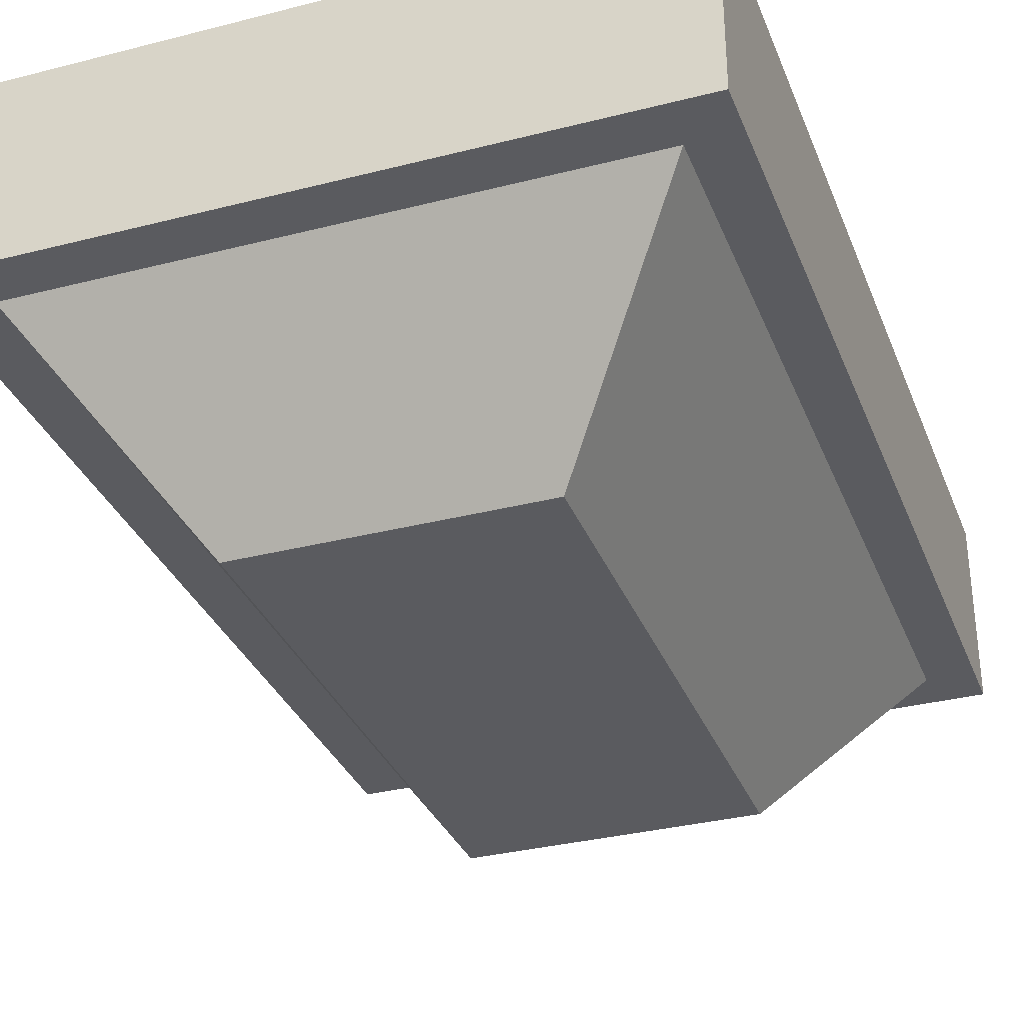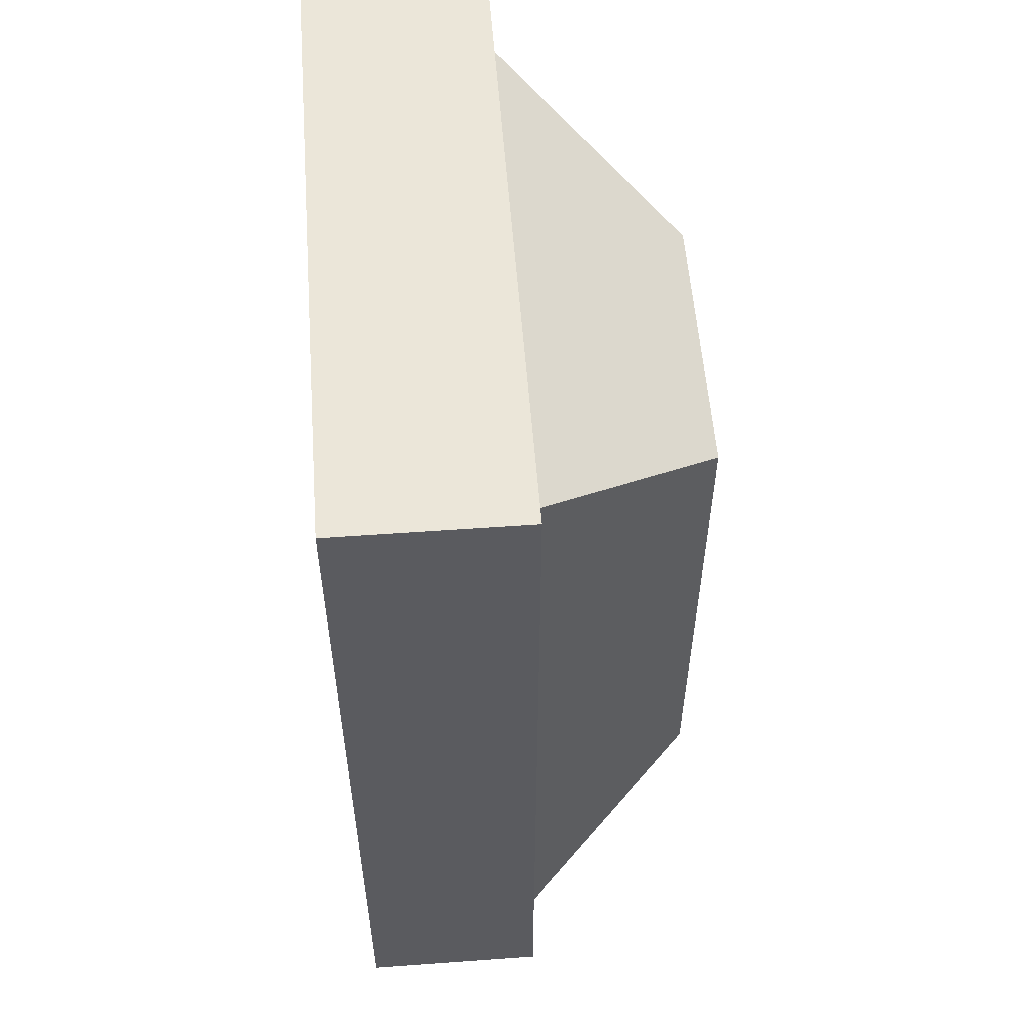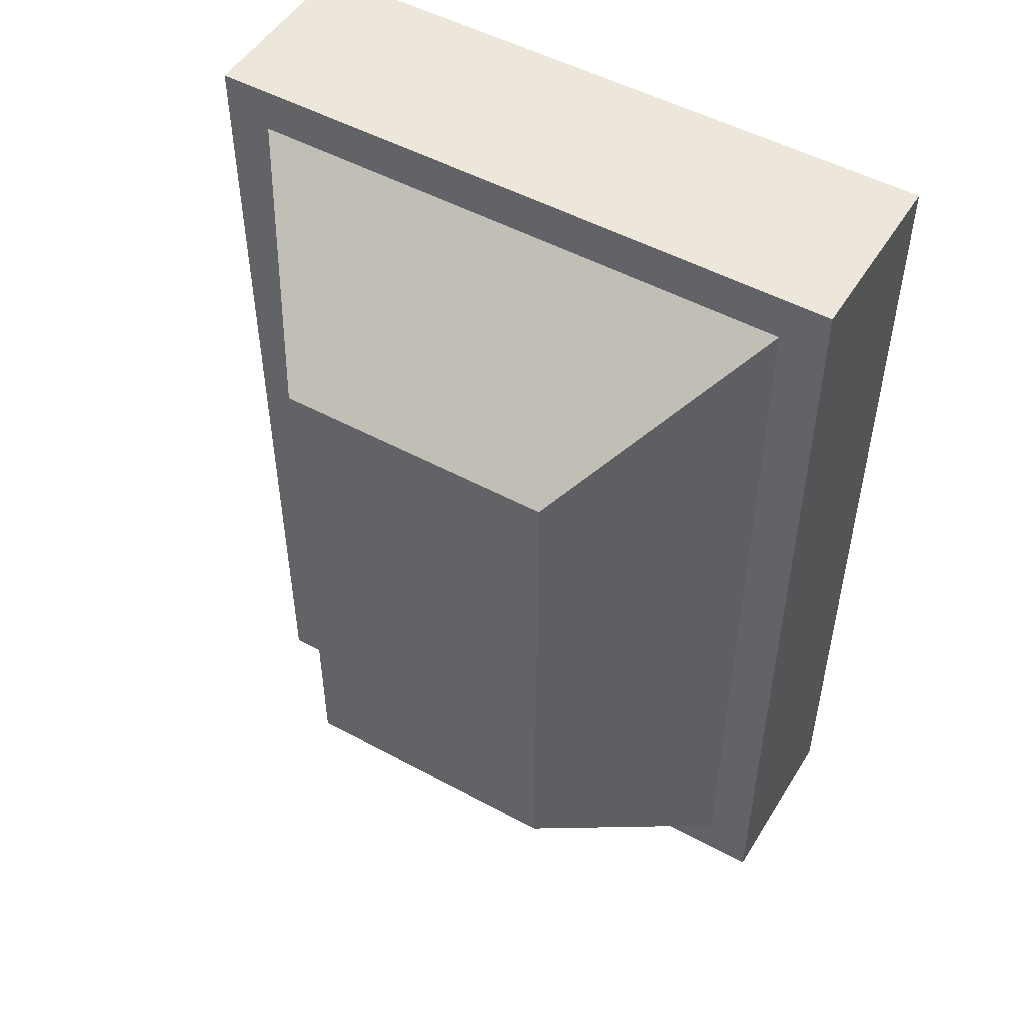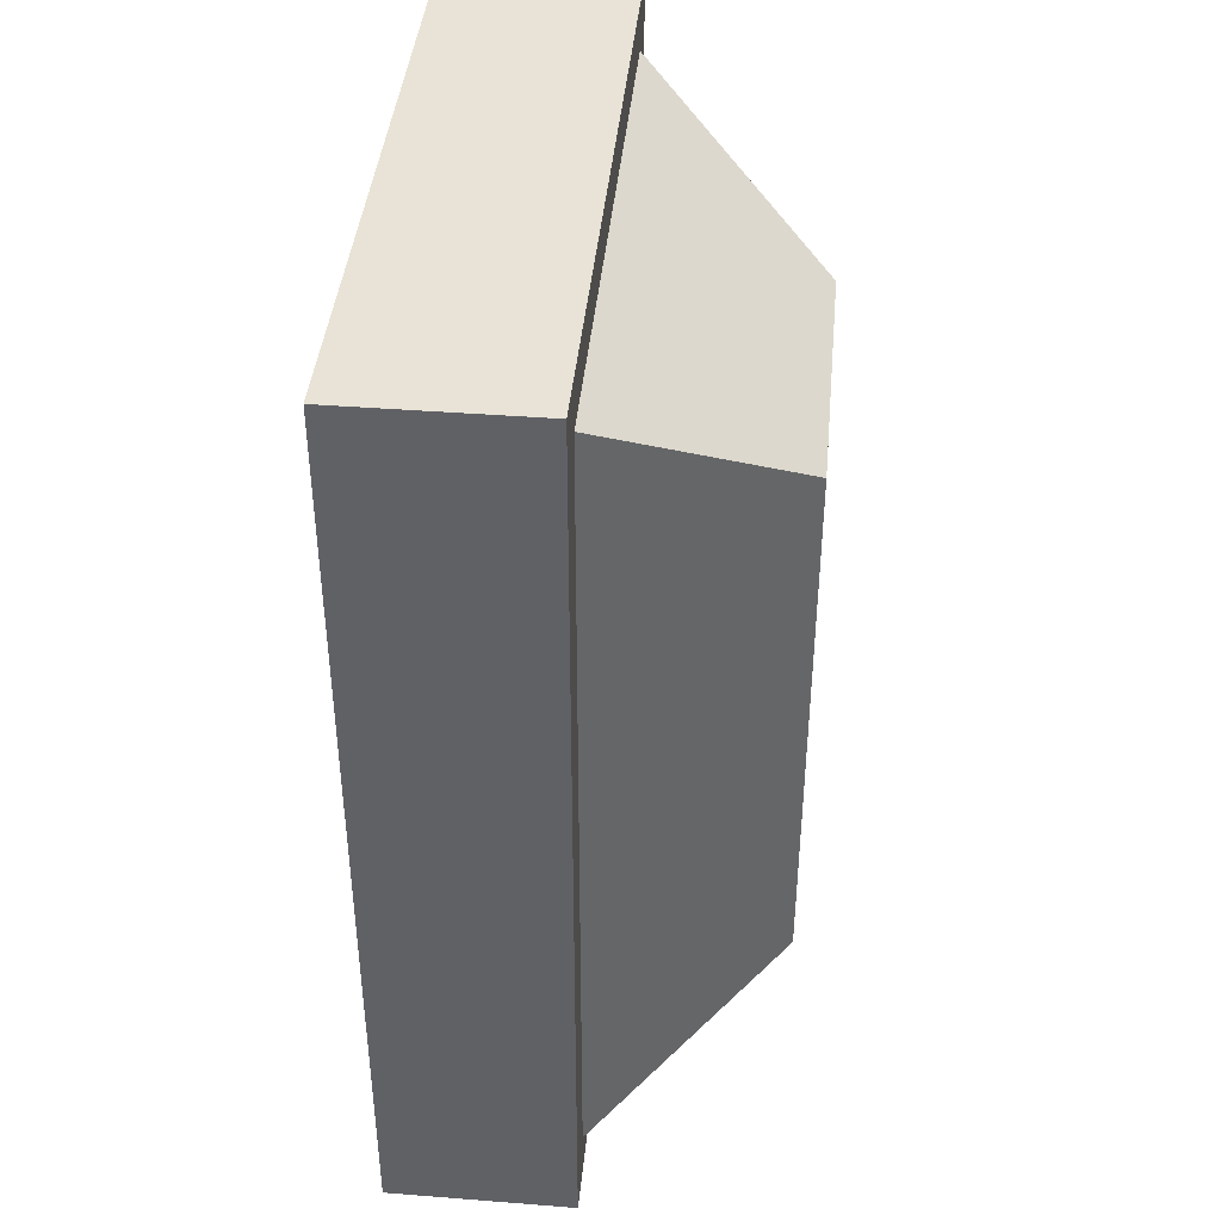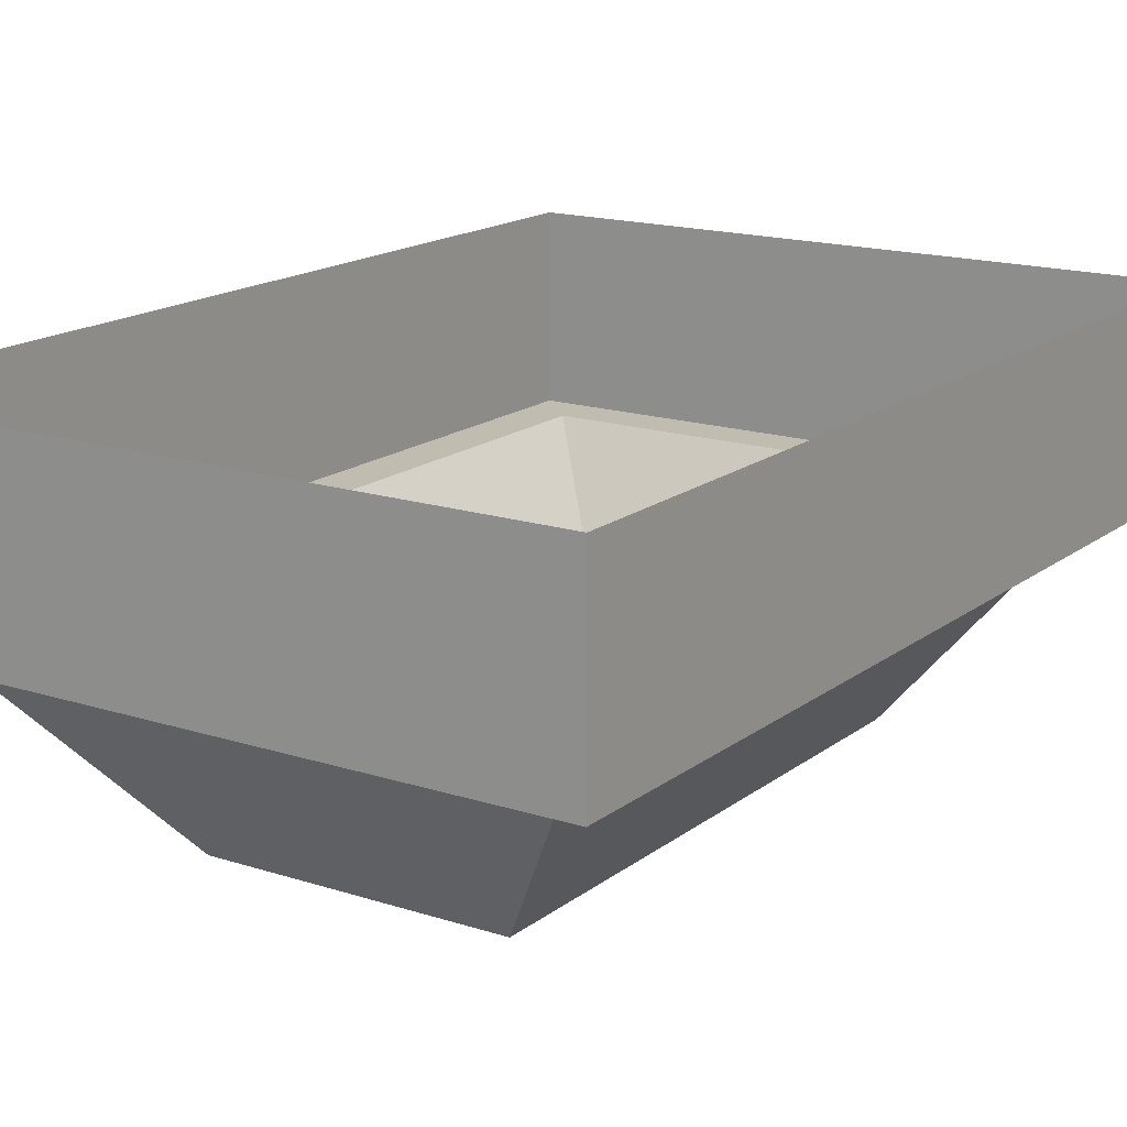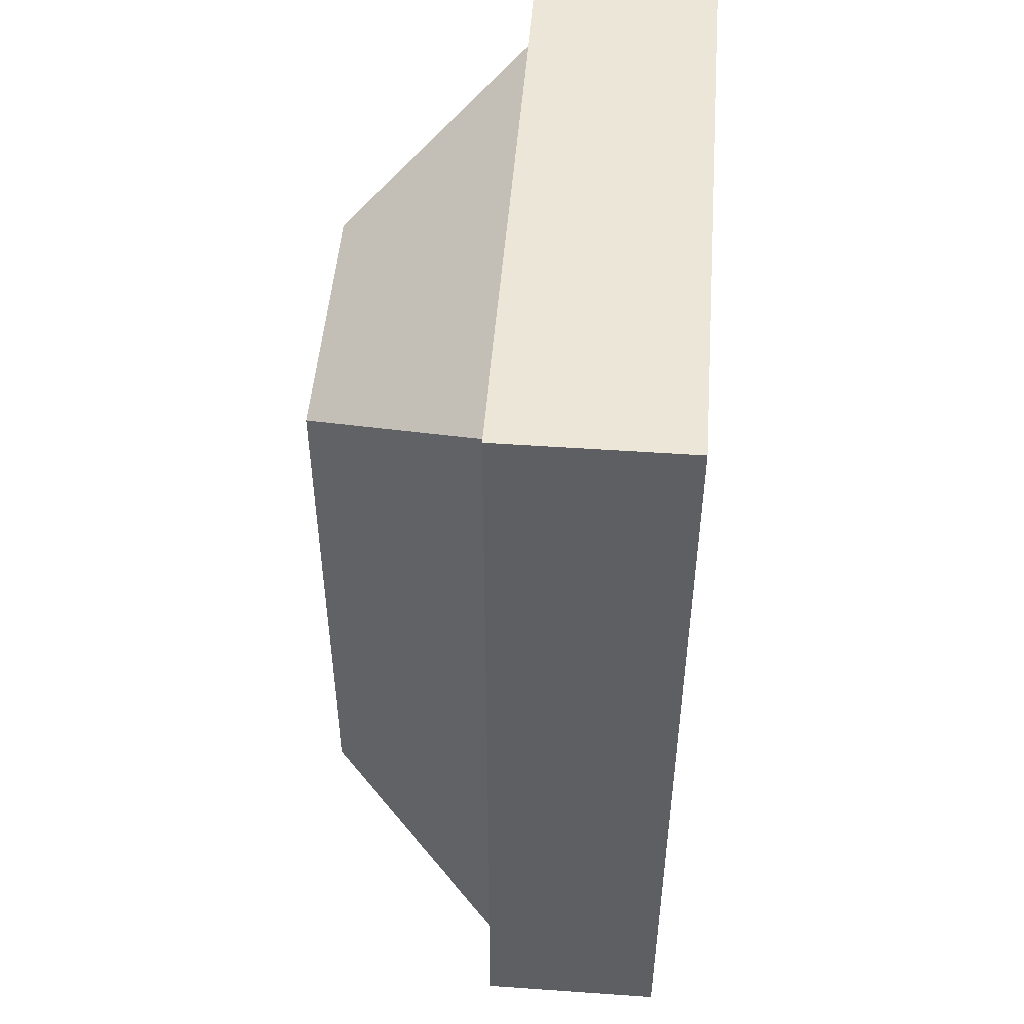
<metadata>
{"format":"obj","ext":"obj","renderer":"f3d","projection":"perspective","resolution":1024,"background":"white","views":[{"elev":-32.8,"azim":-160.5,"up":"+Y"},{"elev":56.1,"azim":-94.3,"up":"+Z"},{"elev":50.4,"azim":30.8,"up":"+Z"},{"elev":41.5,"azim":-84.6,"up":"+Z"},{"elev":16.4,"azim":-146.4,"up":"+Y"},{"elev":49.3,"azim":94.4,"up":"+Z"}]}
</metadata>
<code>
v -0.1172 -0.4766 0.1641
v -0.1172 -0.4766 -0.1484
v -0.1172 -0.5391 -0.1484
v -0.1172 -0.5391 0.1641
v 0.1016 -0.4766 0.1641
v 0.1016 -0.5391 0.1641
v 0.1016 -0.4766 -0.1484
v 0.1016 -0.5391 -0.1484
v -0.1016 -0.5391 -0.1328
v -0.1016 -0.5391 0.1484
v 0.08594 -0.5391 0.1484
v 0.08594 -0.5391 -0.1328
v 0.03906 -0.6016 -0.08594
v -0.05469 -0.6016 -0.08594
v -0.05469 -0.6016 0.1016
v 0.03906 -0.6016 0.1016
f 1 2 3
f 1 3 4
f 1 4 5
f 5 4 6
f 5 6 7
f 7 6 8
f 7 8 2
f 2 8 3
f 3 8 9
f 3 9 4
f 4 9 10
f 4 10 11
f 4 11 6
f 6 11 8
f 8 11 12
f 8 12 9
f 9 12 13
f 9 13 14
f 9 14 10
f 10 14 15
f 10 15 11
f 11 15 16
f 11 16 12
f 12 16 13
f 13 16 15
f 13 15 14

</code>
